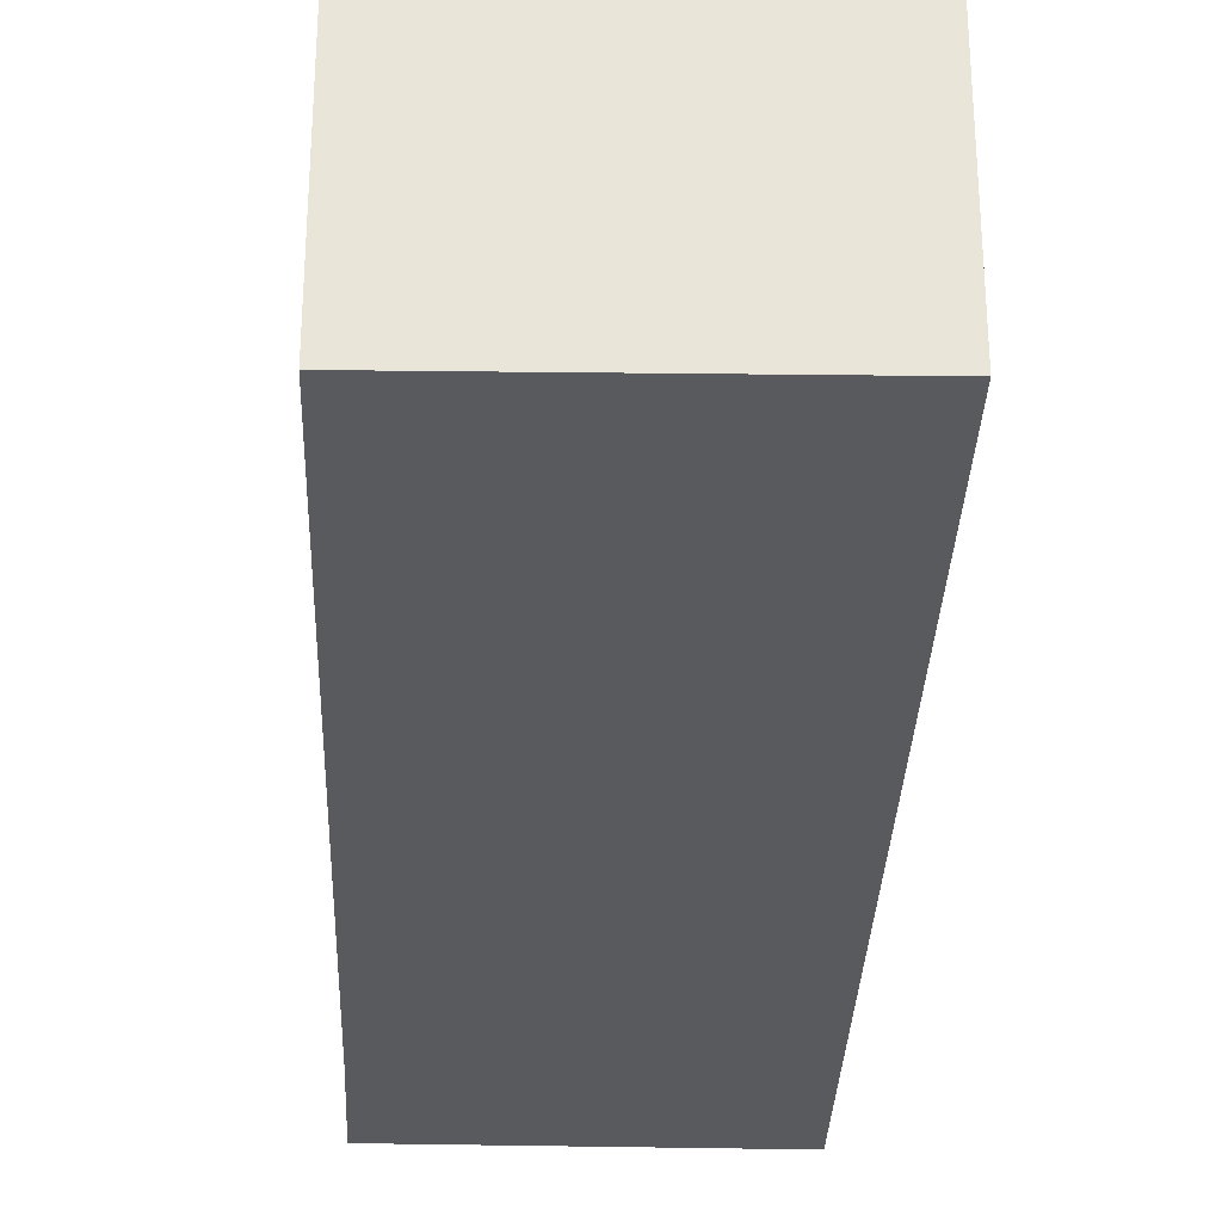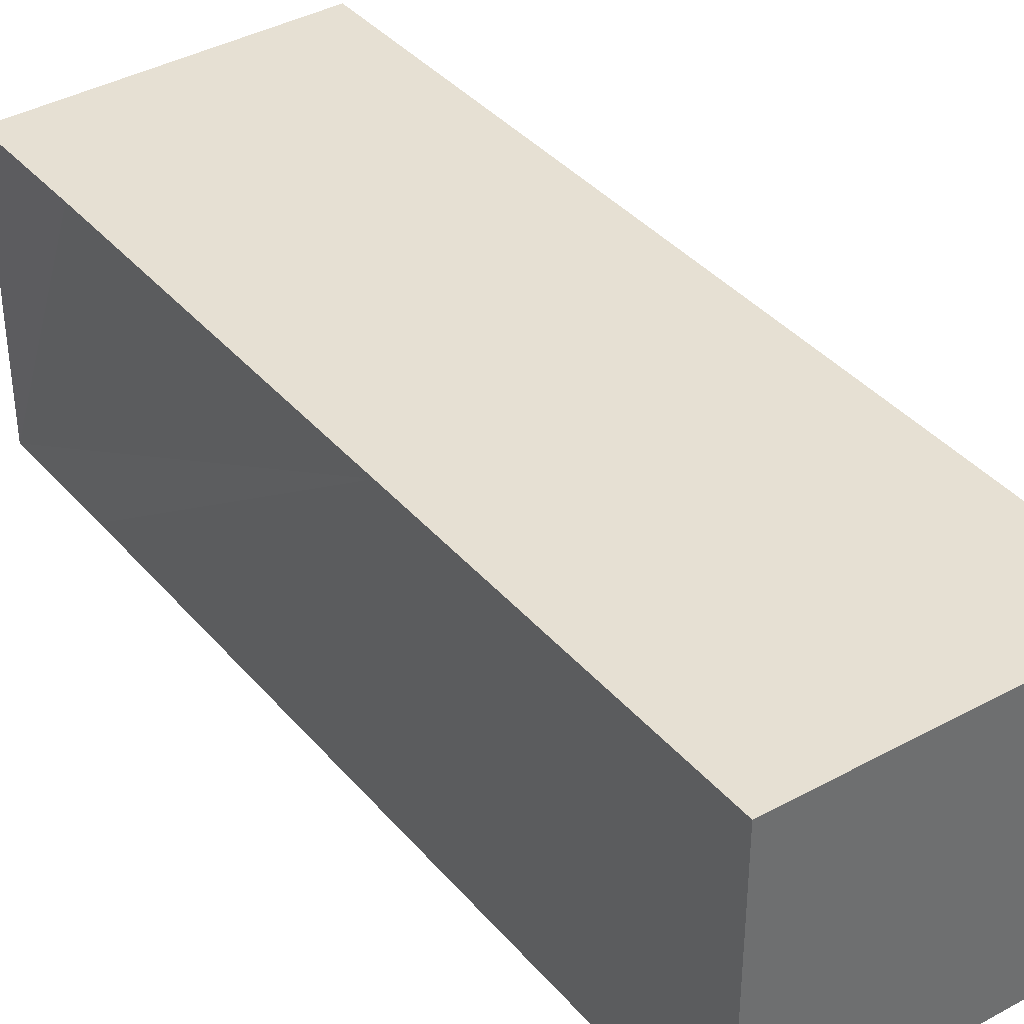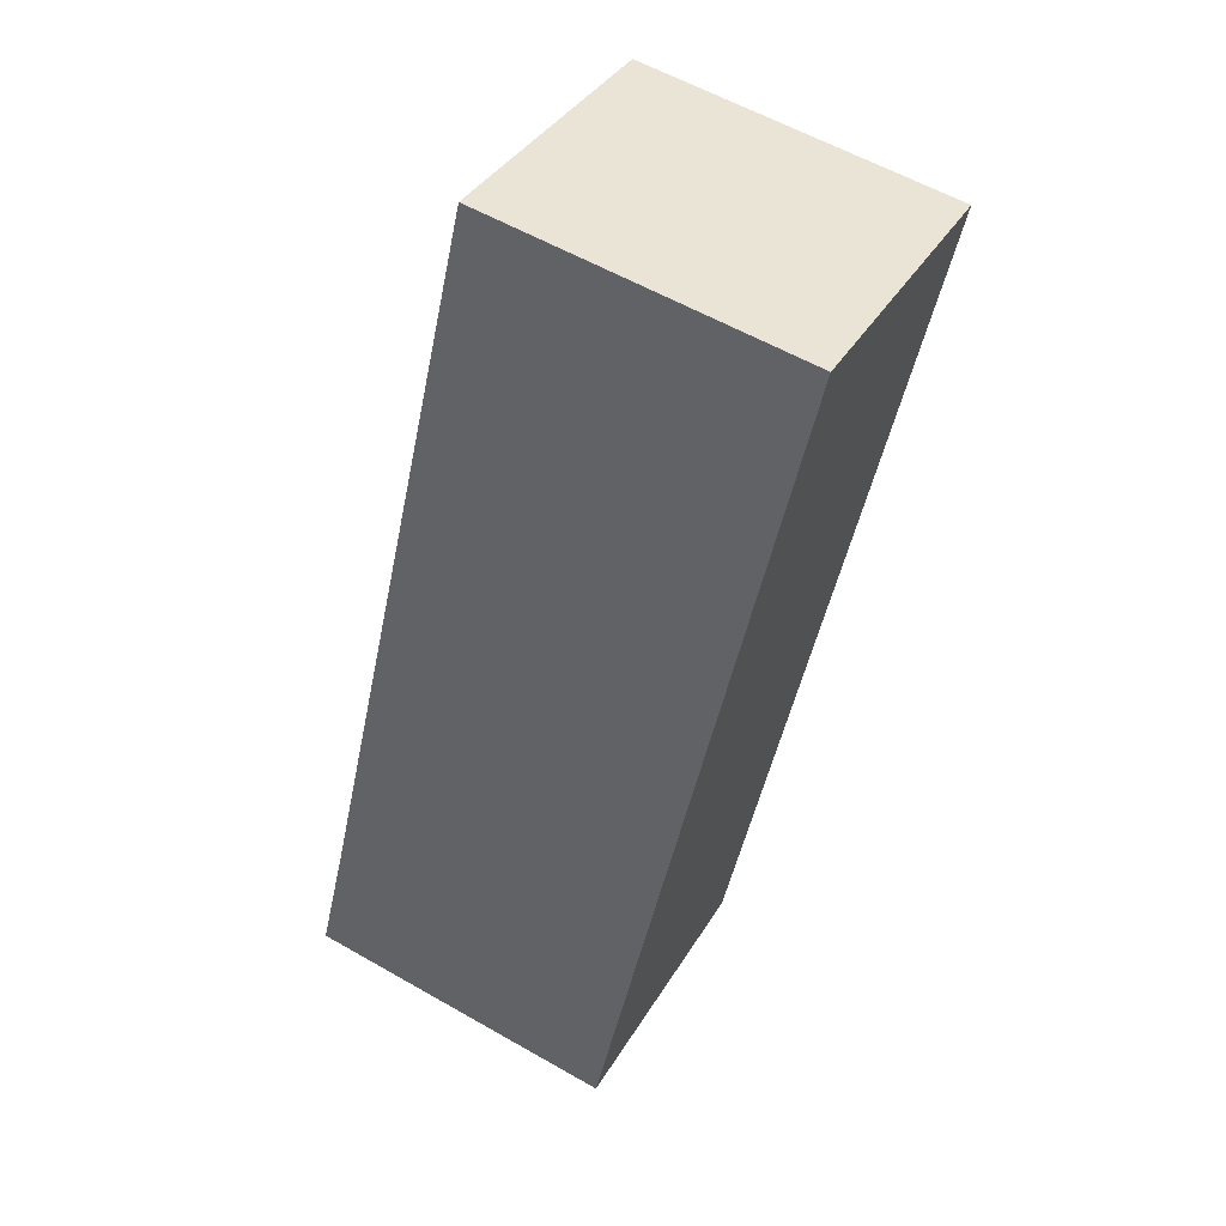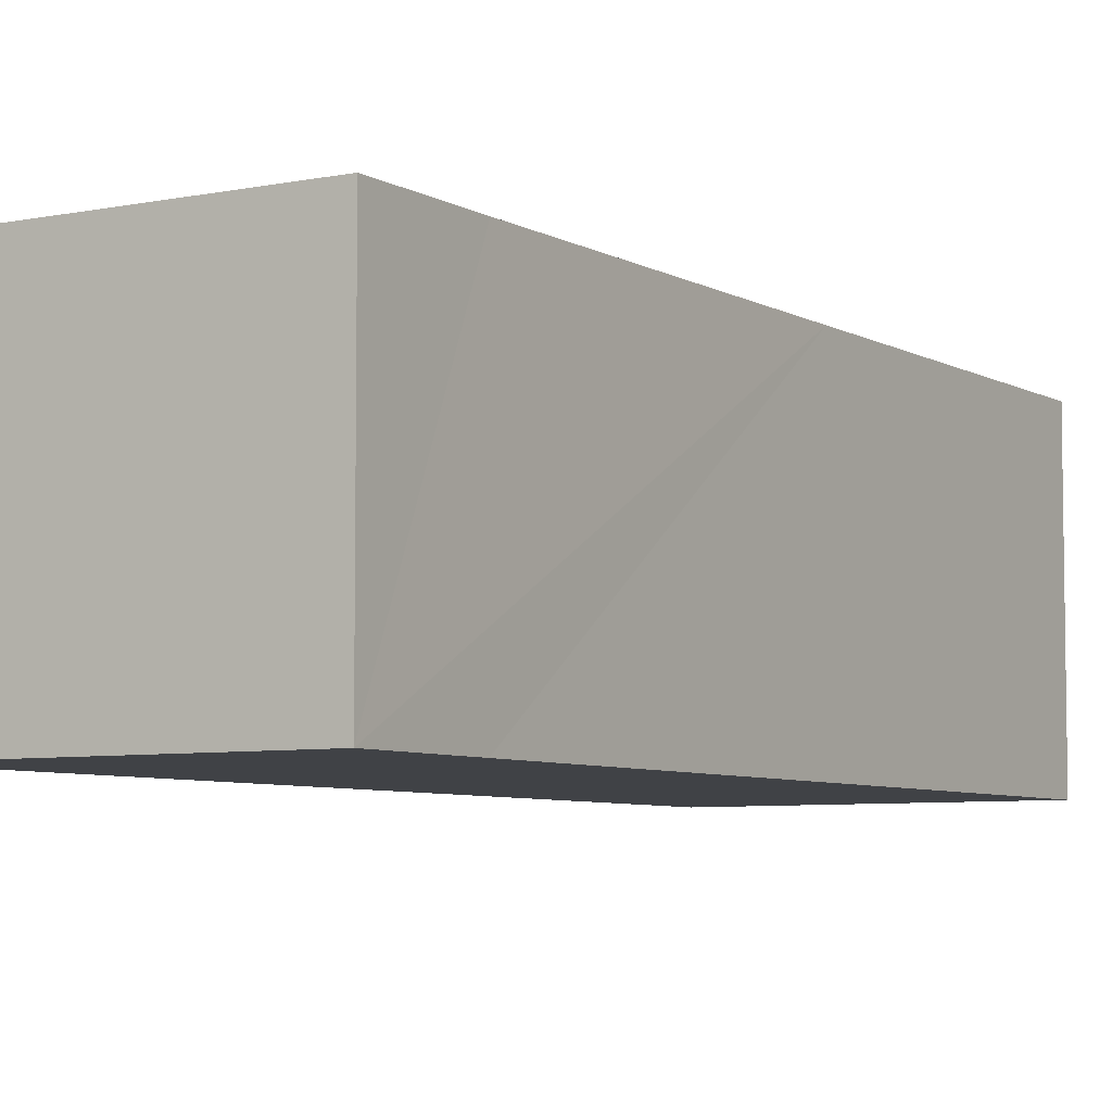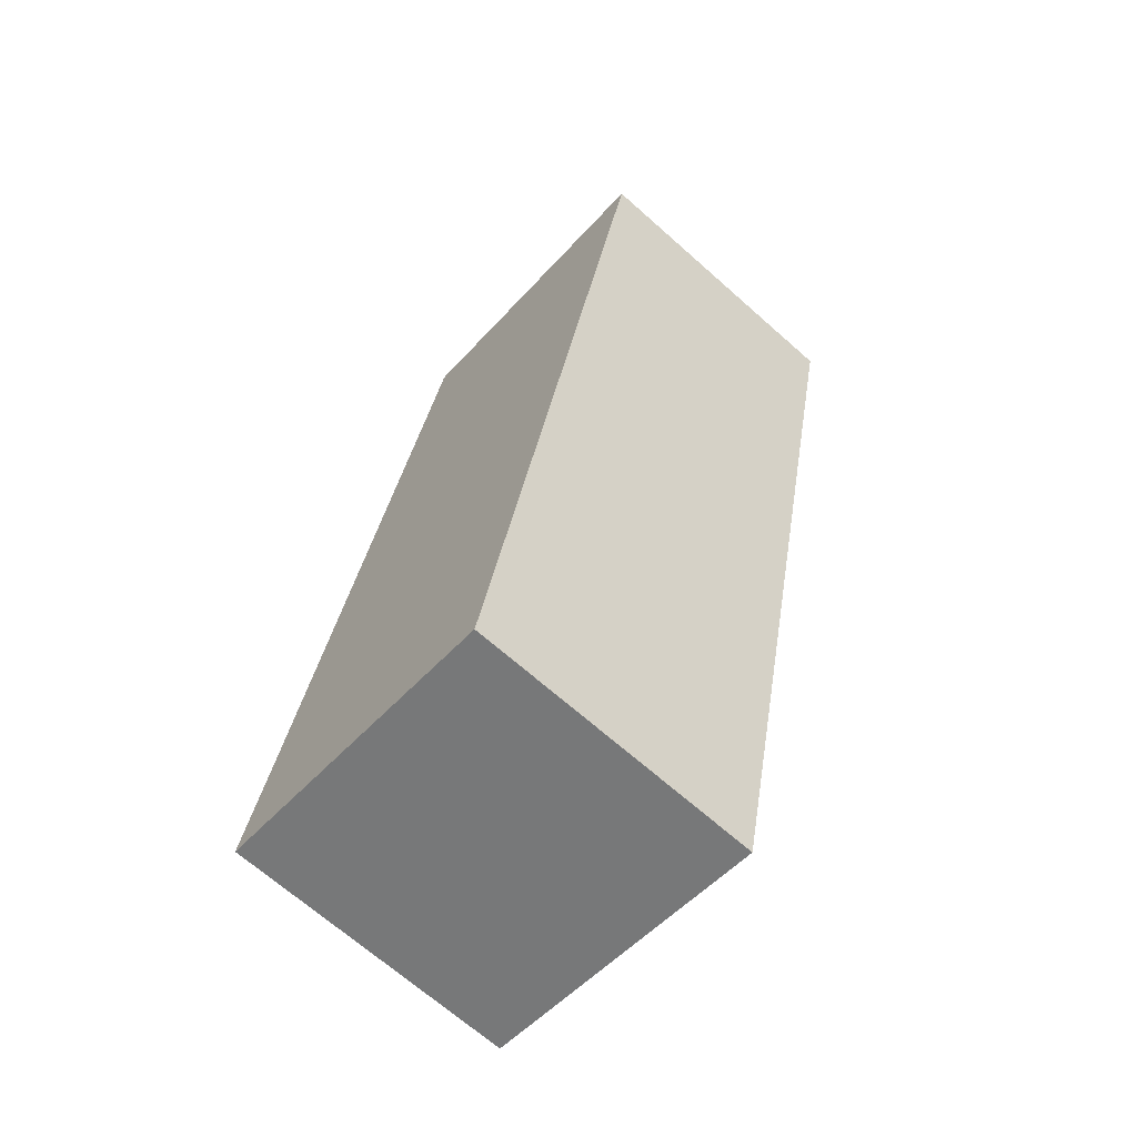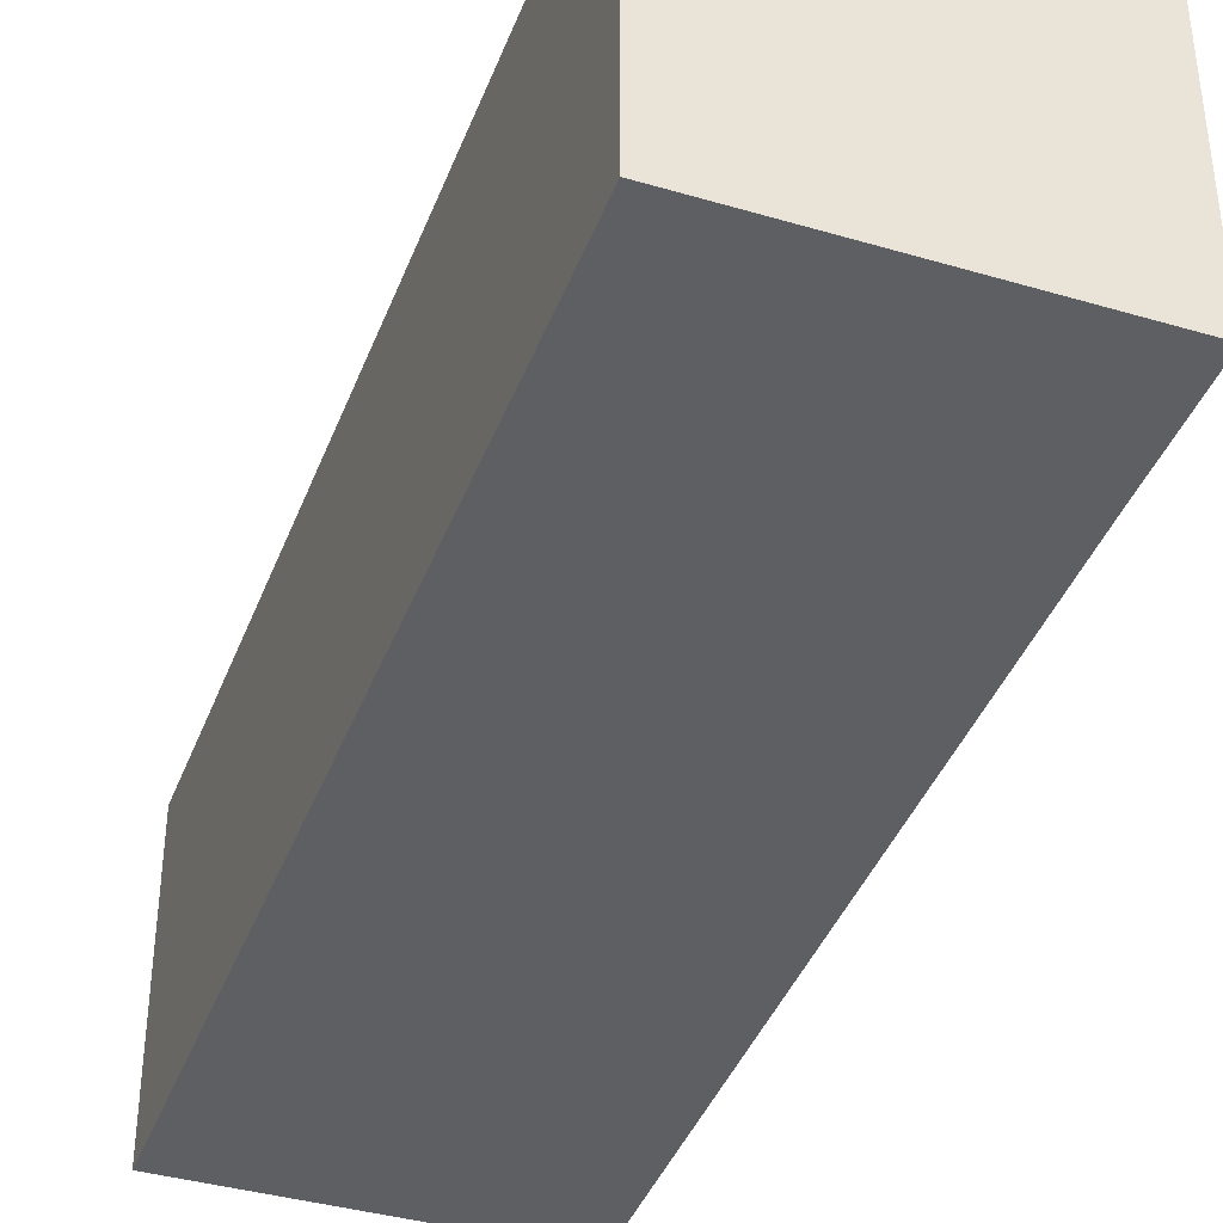
<metadata>
{"format":"obj","ext":"obj","renderer":"f3d","projection":"perspective","resolution":1024,"background":"white","views":[{"elev":-31.2,"azim":10.6,"up":"+Y"},{"elev":38.4,"azim":-23.0,"up":"+Y"},{"elev":37.4,"azim":27.3,"up":"+Z"},{"elev":-6.1,"azim":-135.6,"up":"+Y"},{"elev":-68.2,"azim":48.4,"up":"+Z"},{"elev":-40.7,"azim":172.7,"up":"+Y"}]}
</metadata>
<code>
v  9.873 5.678 15.79
v  2.235 5.678 9.88
v  3.833 5.678 17.03
v  6.033 5.678 -1.348
v  0.556 5.678 2.383
v  0 5.678 3.477e-16
v  0 0 0
v  0.556 -1.459e-16 2.383
v  2.235 -6.05e-16 9.88
v  3.833 -1.043e-15 17.03
v  9.873 -9.672e-16 15.79
v  6.033 8.254e-17 -1.348
g defaultobject
f 1 2 3
f 2 1 4
f 2 4 5
f 5 4 6
f 7 5 6
f 5 7 2
f 2 7 8
f 2 8 9
f 2 9 3
f 3 9 10
f 10 1 3
f 1 10 11
f 11 4 1
f 4 11 12
f 12 6 4
f 6 12 7
f 10 12 11
f 12 10 9
f 12 9 8
f 12 8 7

</code>
